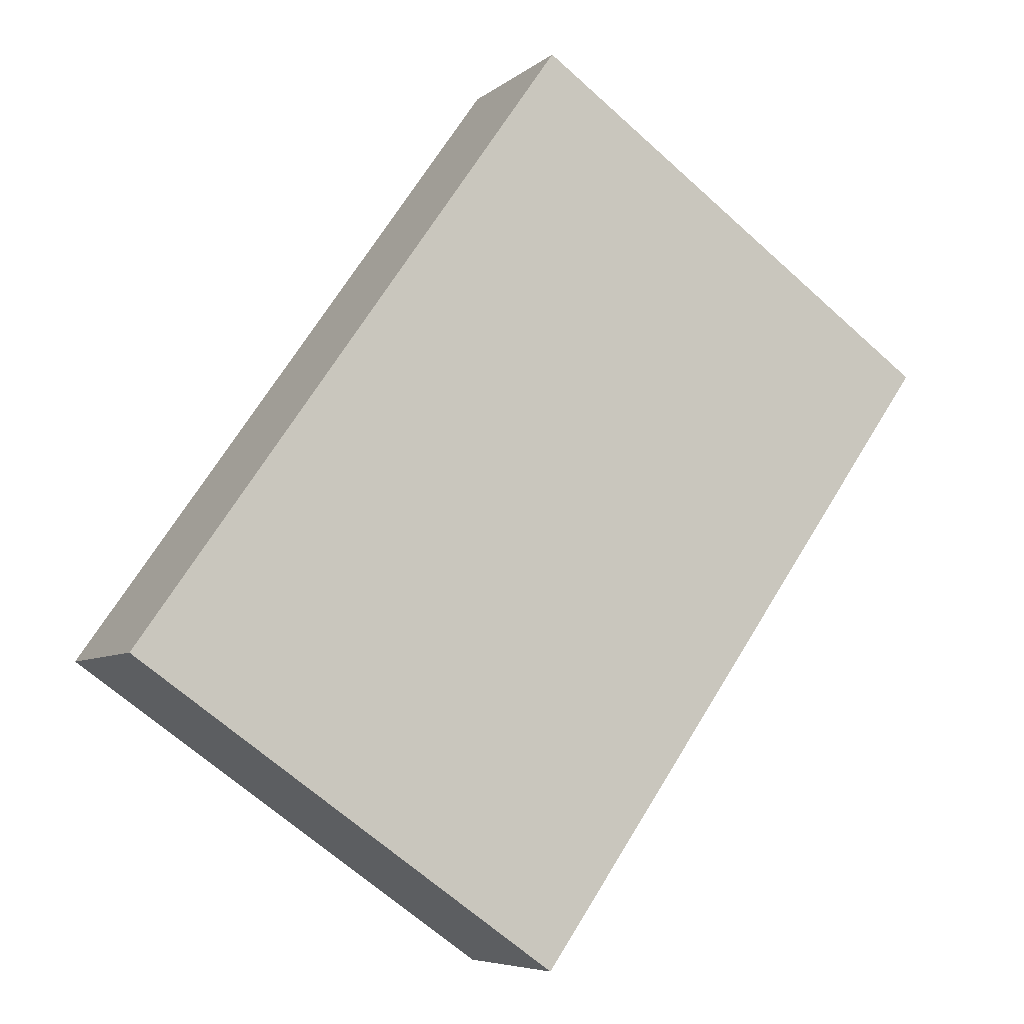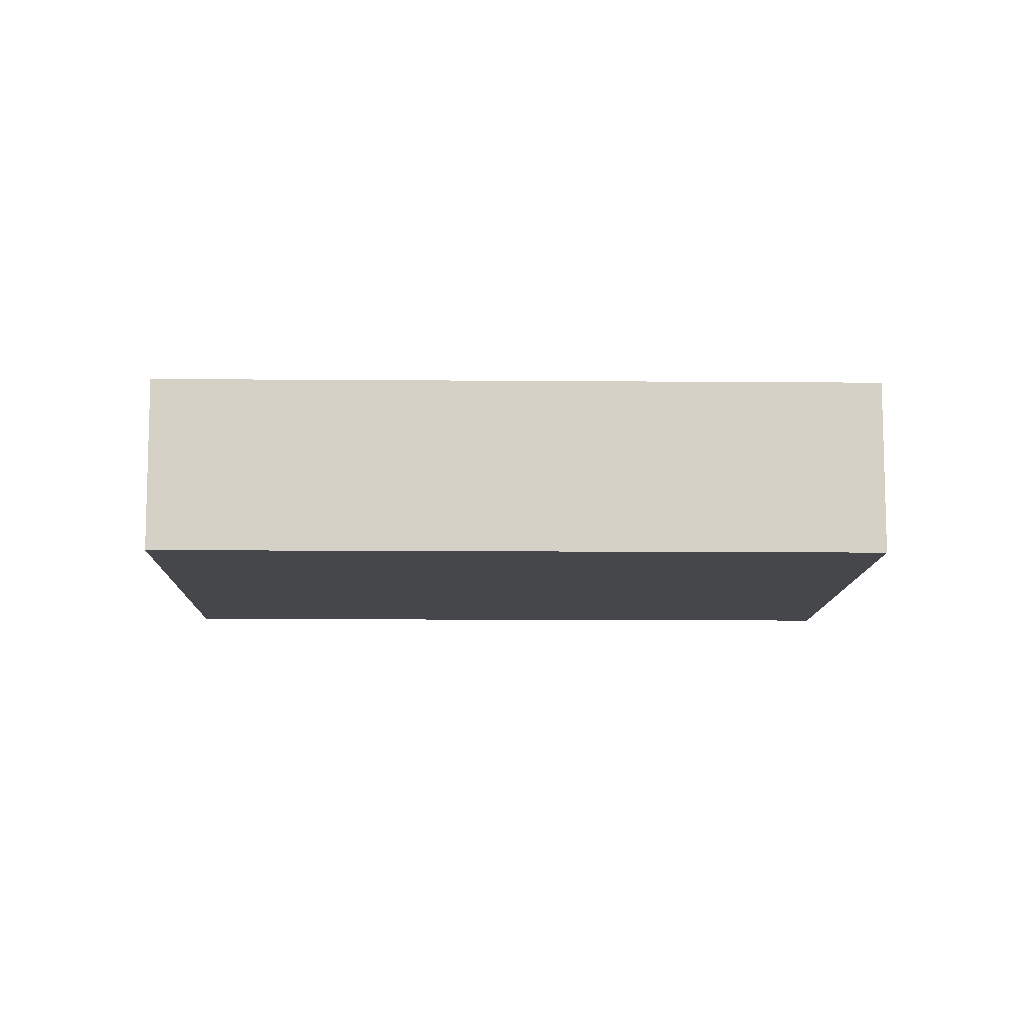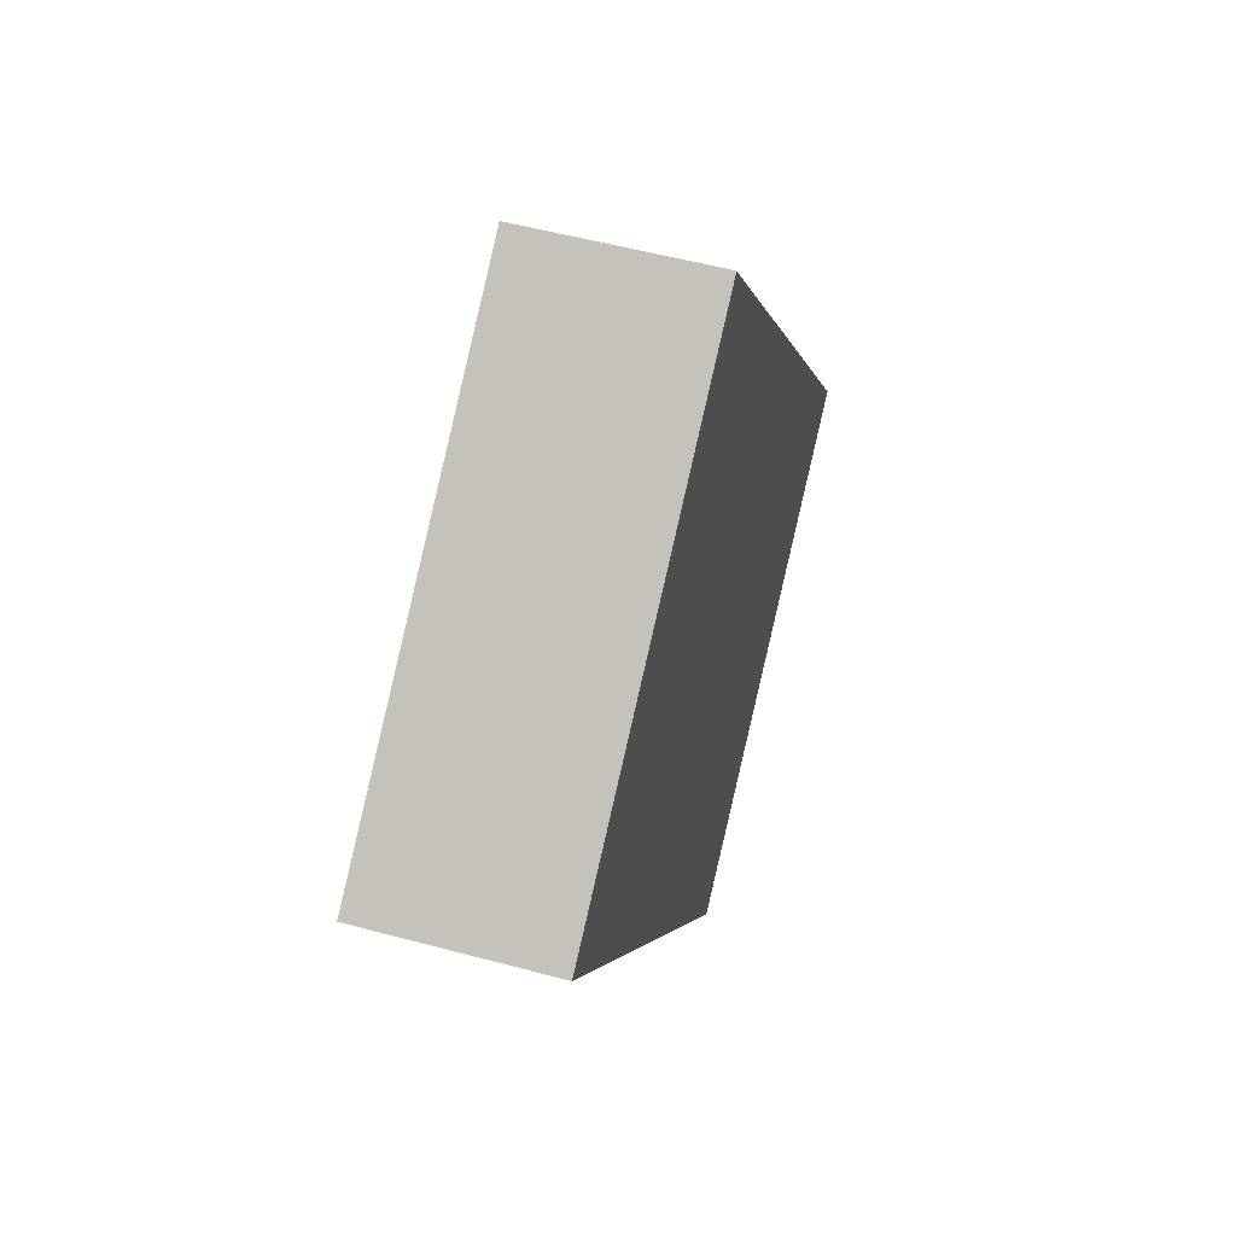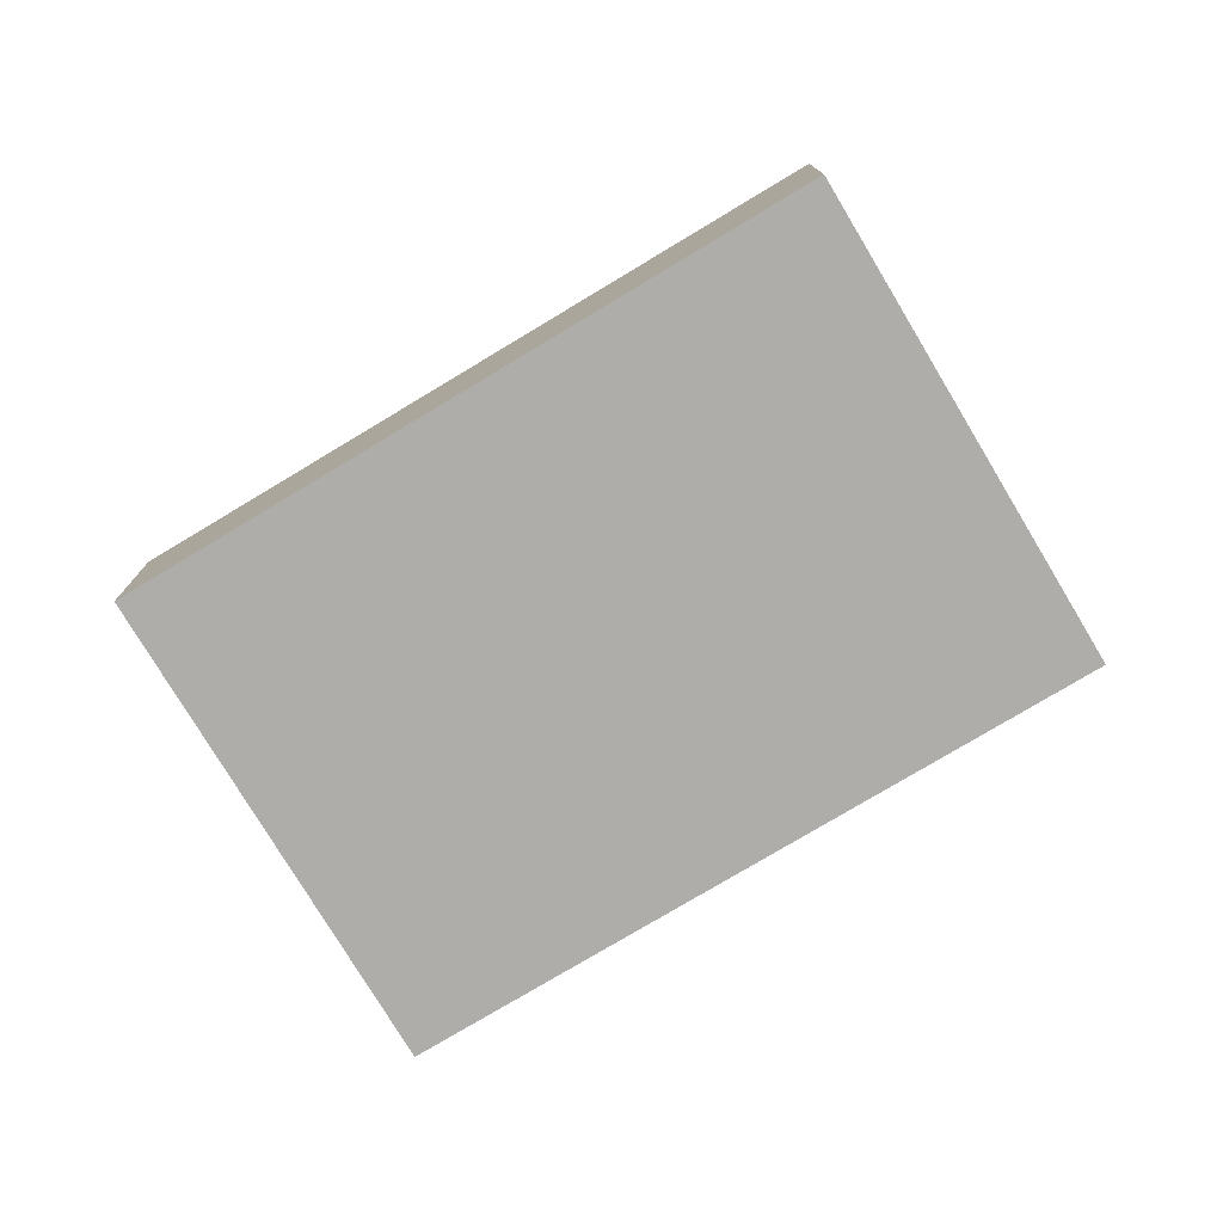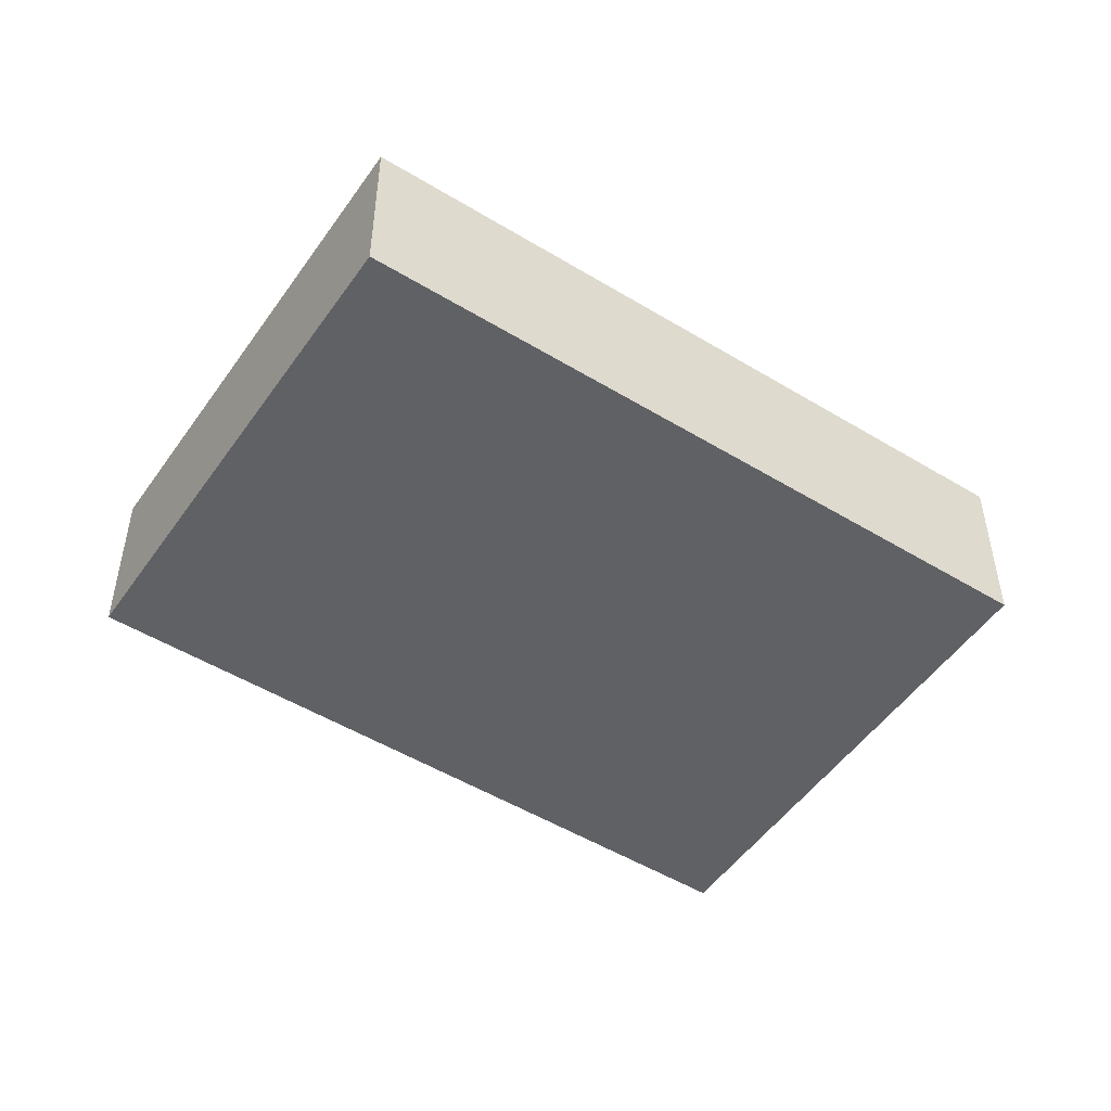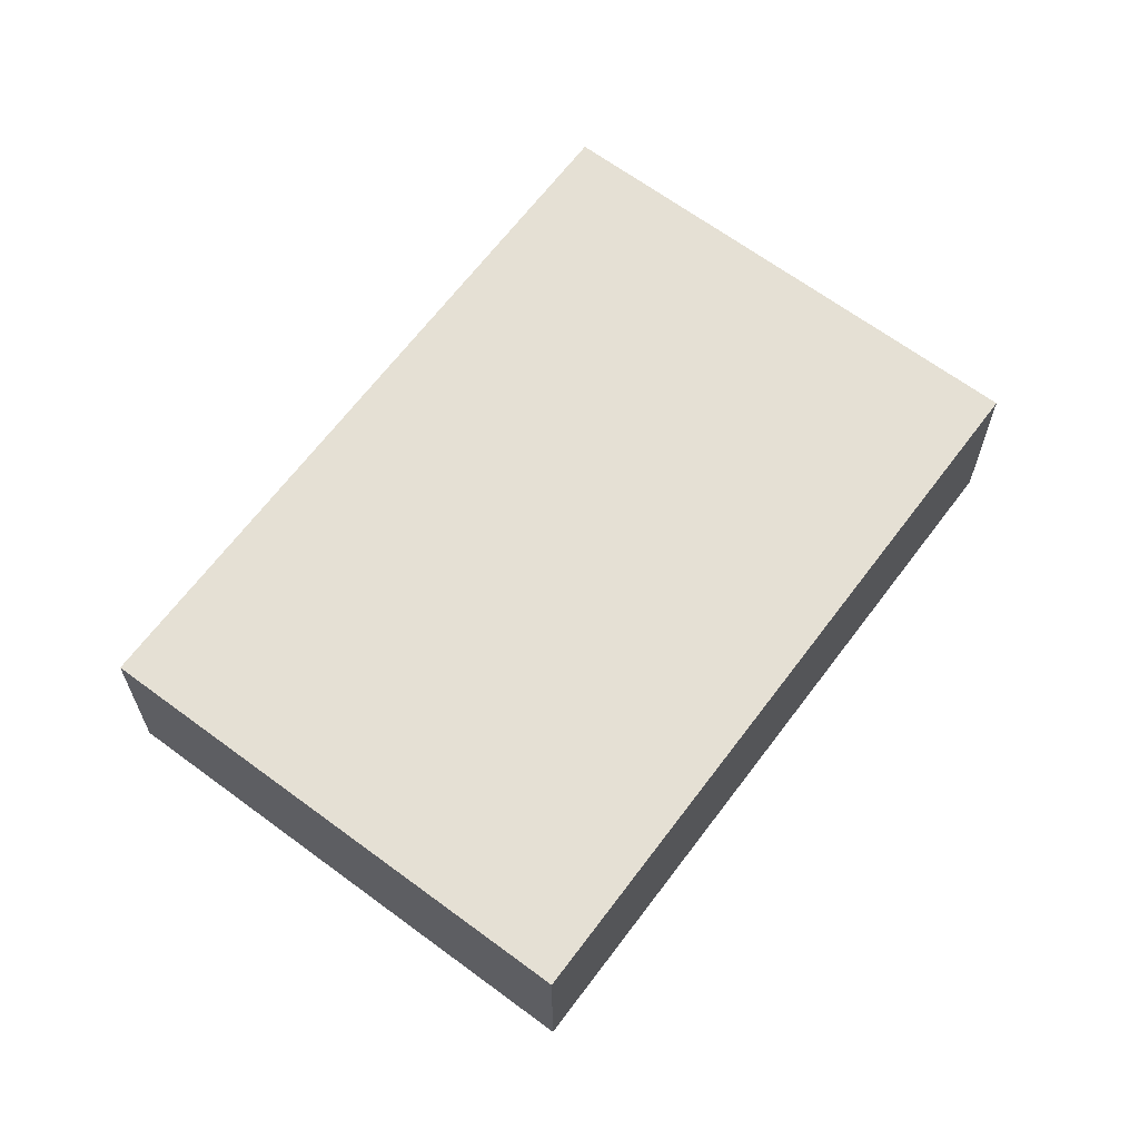
<metadata>
{"format":"obj","ext":"obj","renderer":"f3d","projection":"perspective","resolution":1024,"background":"white","views":[{"elev":-6.5,"azim":153.9,"up":"+Z"},{"elev":-10.5,"azim":-126.2,"up":"+Y"},{"elev":53.9,"azim":-74.0,"up":"+Z"},{"elev":-77.1,"azim":-94.0,"up":"+Y"},{"elev":-50.3,"azim":-158.7,"up":"+Y"},{"elev":65.4,"azim":1.8,"up":"+Y"}]}
</metadata>
<code>
v  1.728 0.712 -2.468
v  1.712 0.712 1.198
v  3.439 0.712 -1.271
v  0 0.712 4.36e-17
v  3.439 7.783e-17 -1.271
v  1.728 1.511e-16 -2.468
v  0 0 0
v  1.712 -7.336e-17 1.198
g defaultobject
f 1 2 3
f 2 1 4
f 5 1 3
f 1 5 6
f 6 4 1
f 4 6 7
f 7 2 4
f 2 7 8
f 8 3 2
f 3 8 5
f 5 7 6
f 7 5 8

</code>
